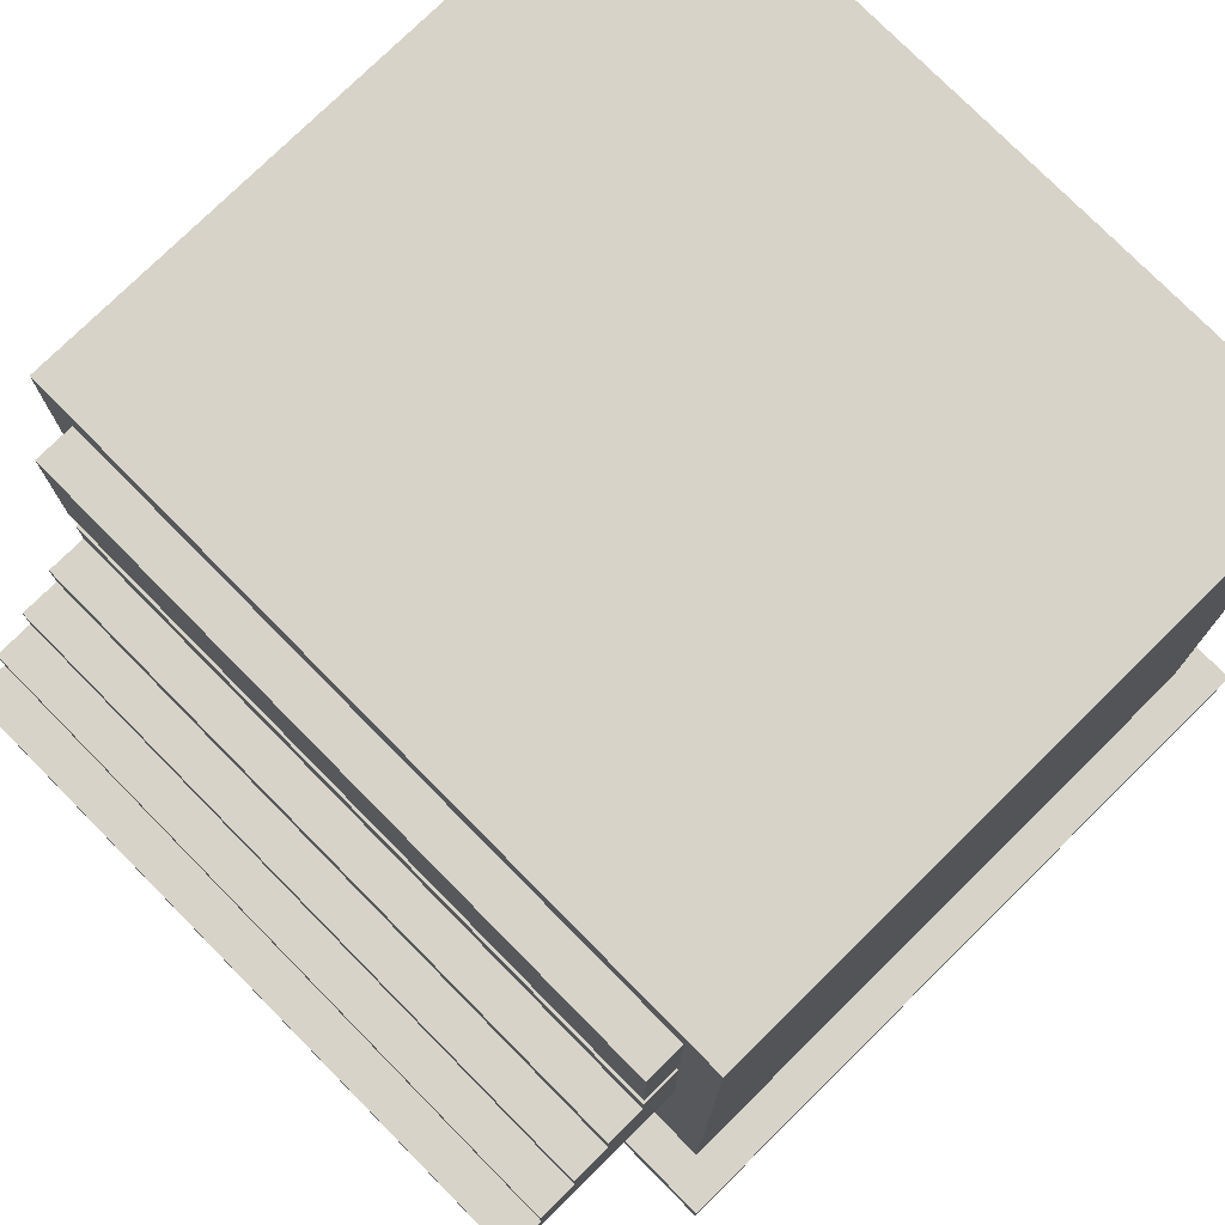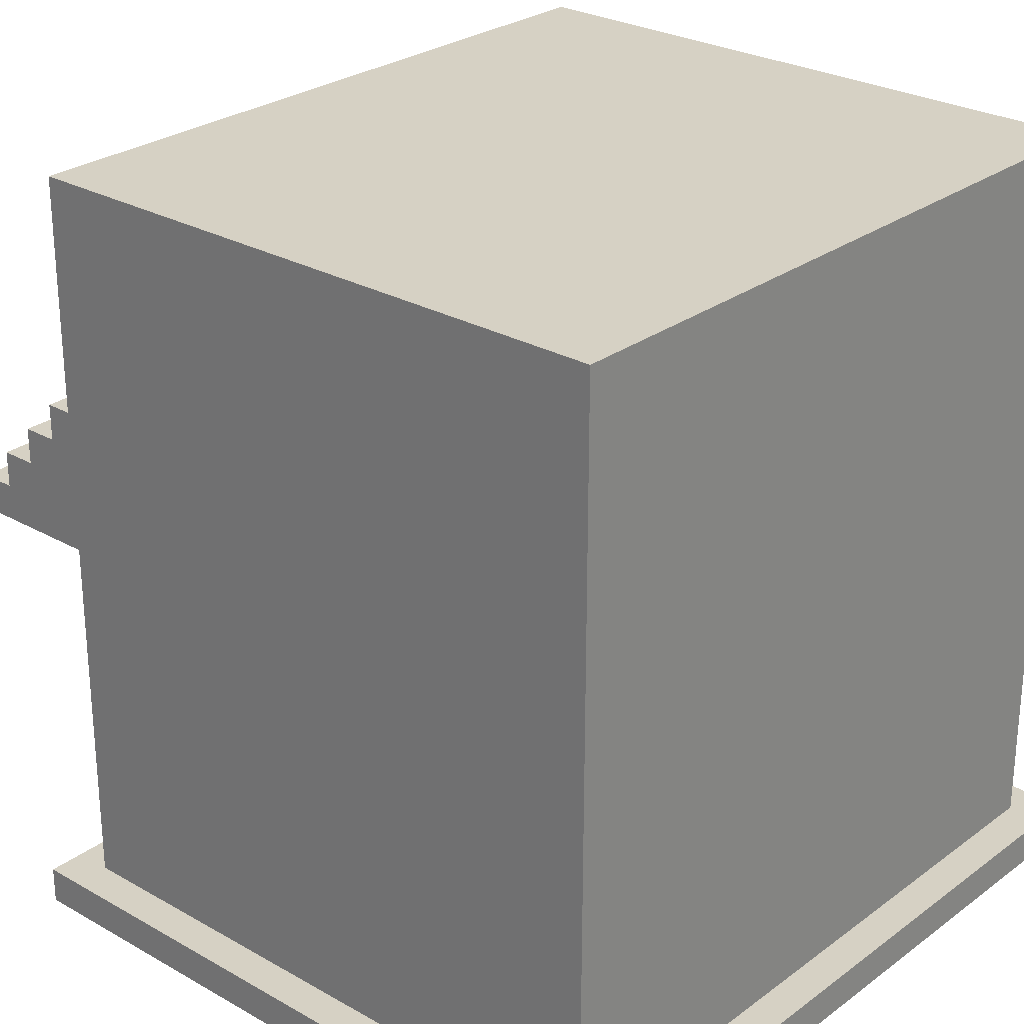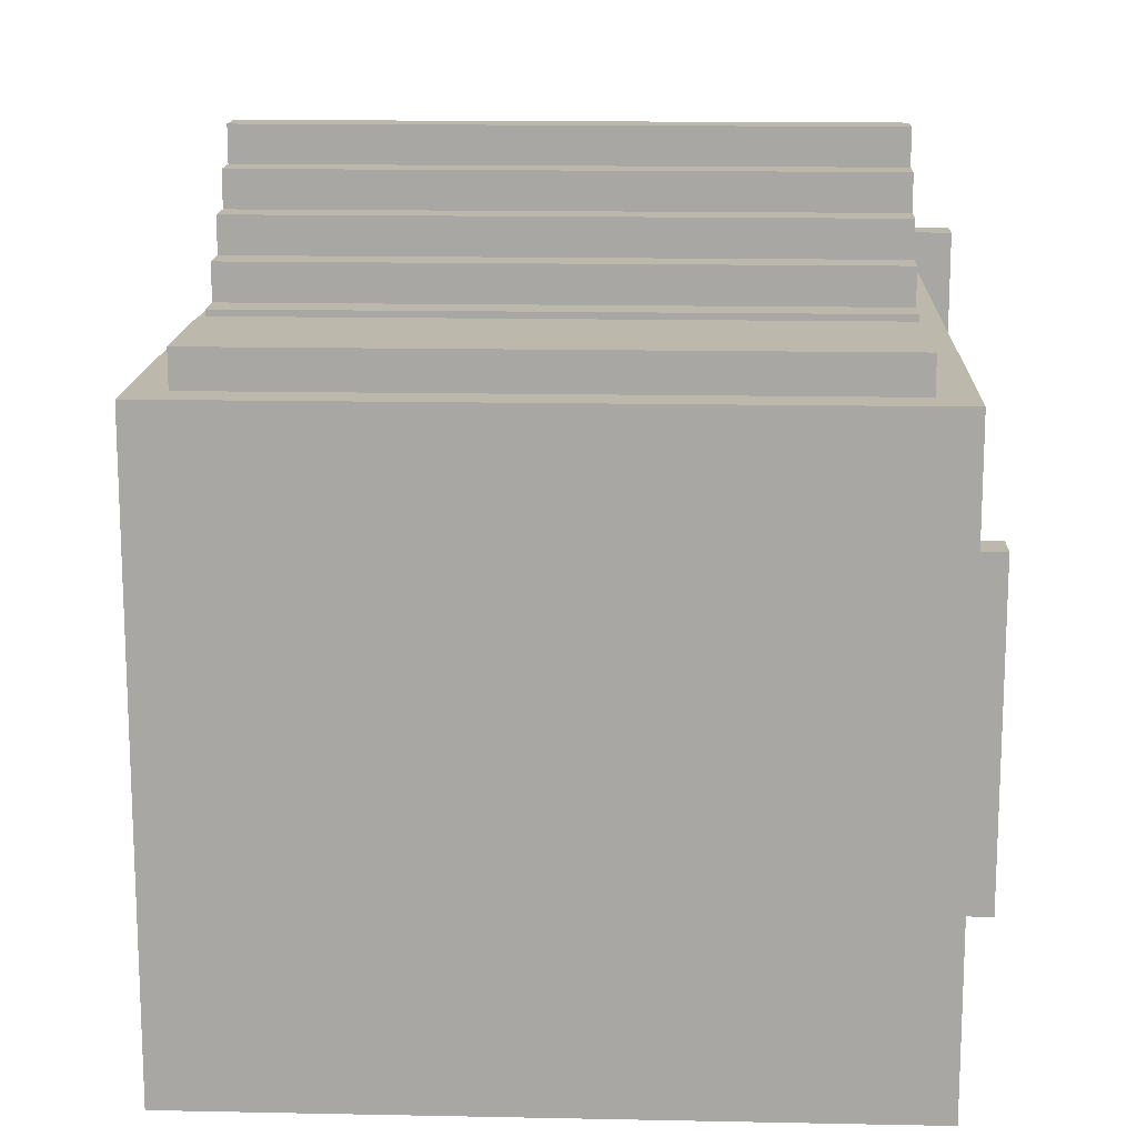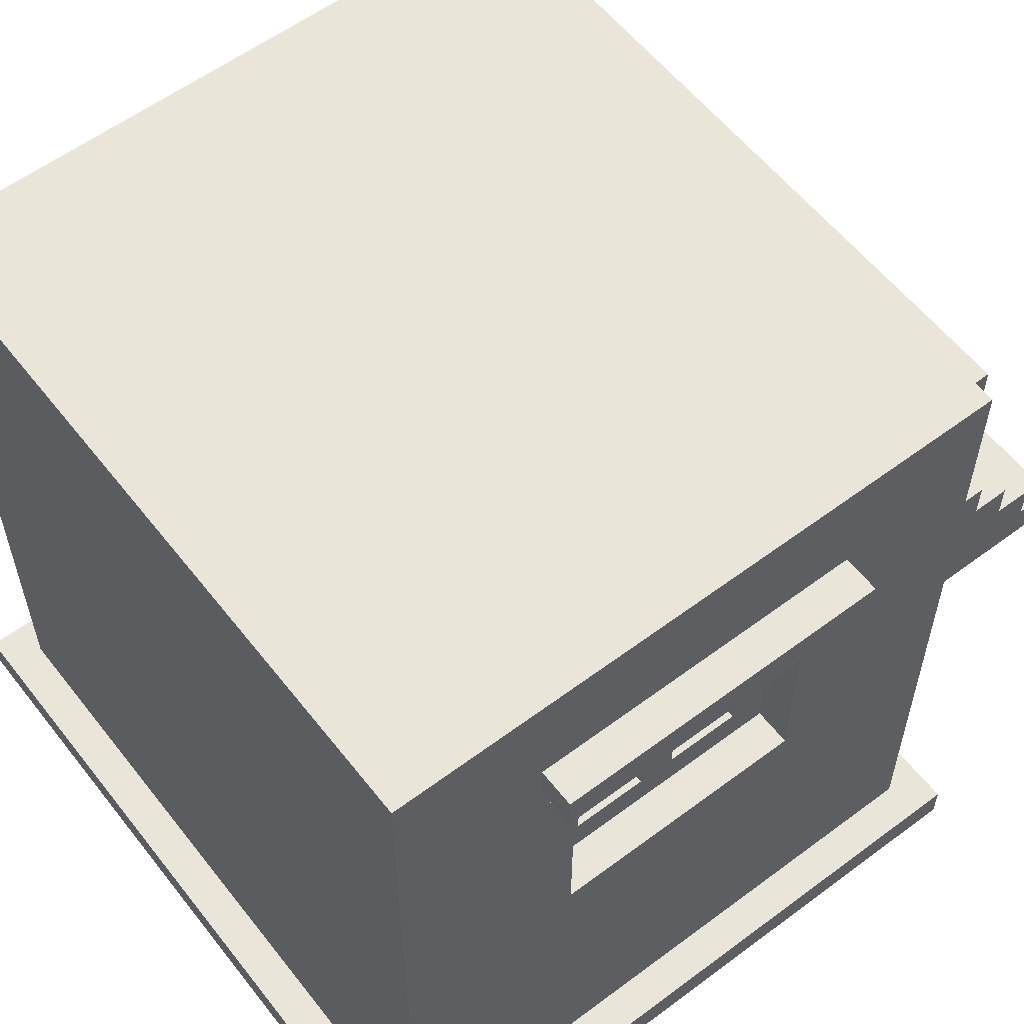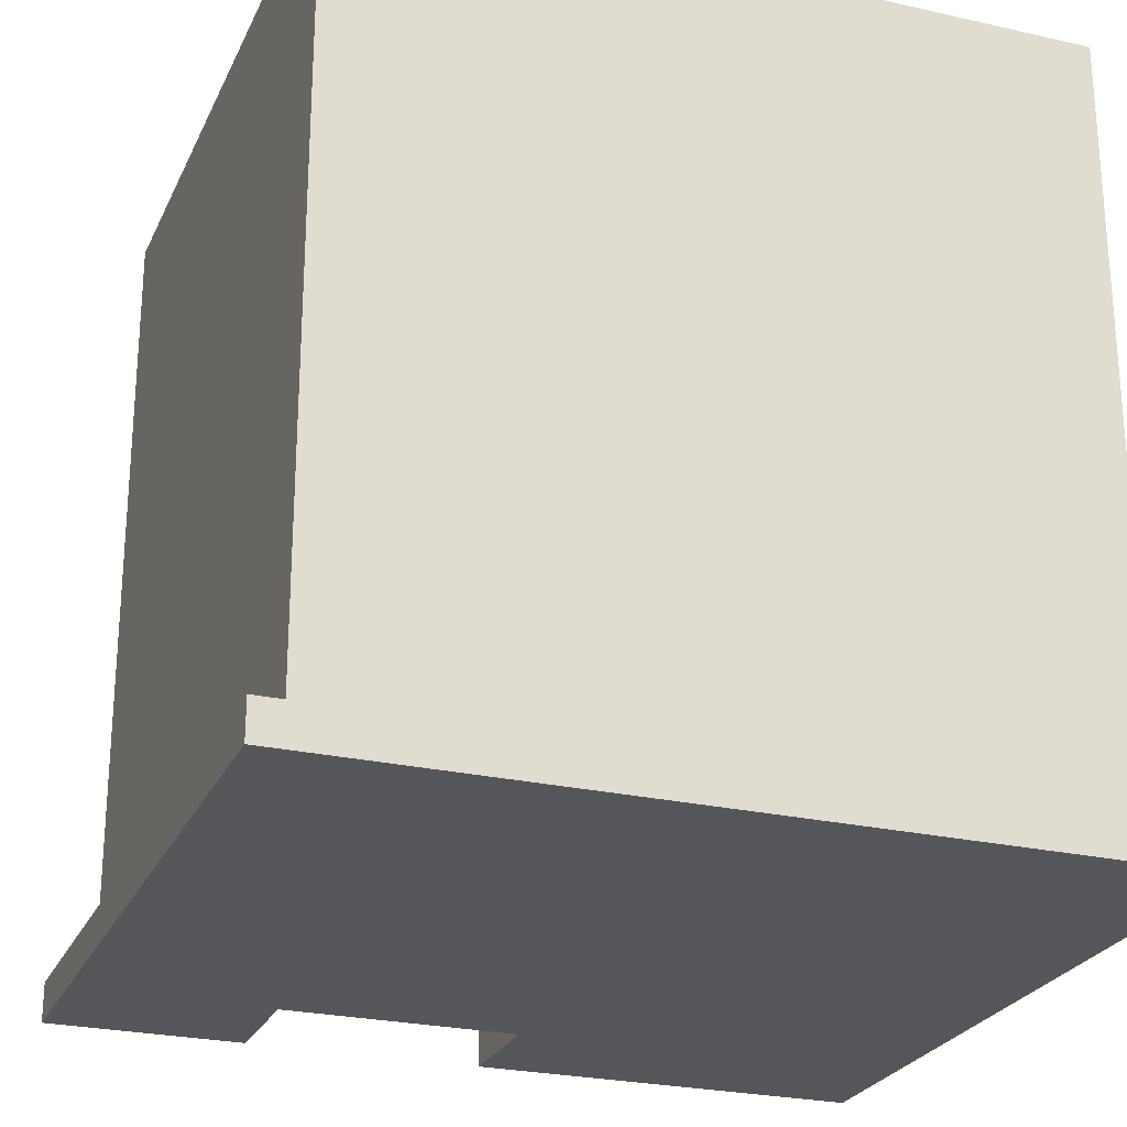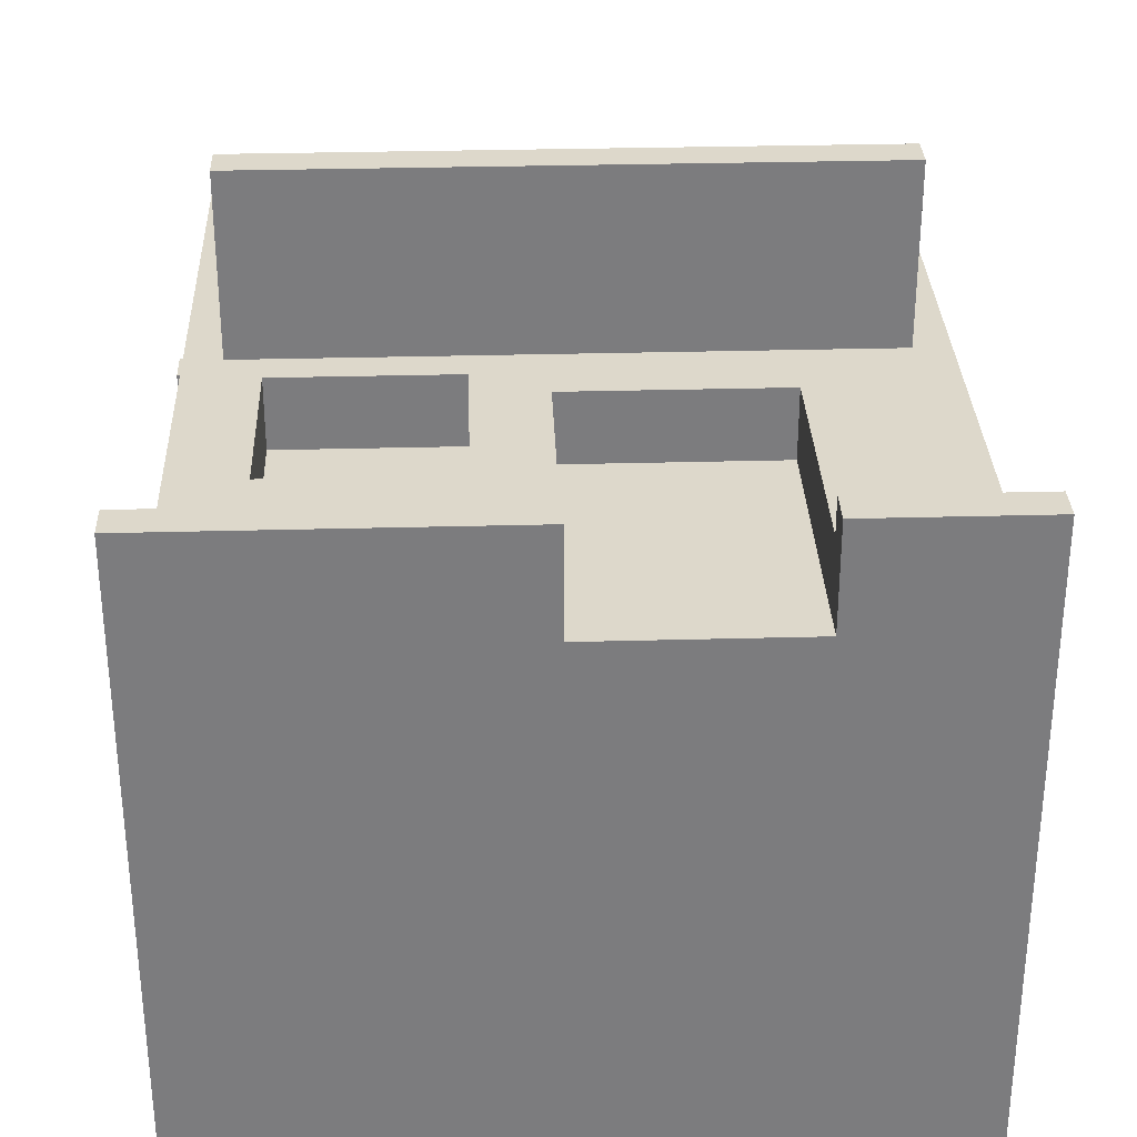
<metadata>
{"format":"obj","ext":"obj","renderer":"f3d","projection":"perspective","resolution":1024,"background":"white","views":[{"elev":76.5,"azim":45.4,"up":"+Y"},{"elev":26.9,"azim":131.4,"up":"+Y"},{"elev":14.8,"azim":-177.5,"up":"+Z"},{"elev":58.0,"azim":-127.7,"up":"+Y"},{"elev":-25.3,"azim":159.8,"up":"+Y"},{"elev":31.3,"azim":-2.2,"up":"+Z"}]}
</metadata>
<code>
v -10 0 8
v -10 0 -11
v -10 1 8
v -10 1 -11
v -10 17 3
v -10 17 -6
v -10 18 3
v -10 18 -6
v -9 1 7
v -9 1 -10
v -9 10 2
v -9 10 -5
v -9 17 3
v -9 17 2
v -9 17 -5
v -9 17 -6
v -9 18 3
v -9 18 -6
v -9 21 7
v -9 21 -10
v -8 10 12
v -8 10 7
v -8 10 2
v -8 10 -5
v -8 11 12
v -8 11 11
v -8 11 1
v -8 11 -1
v -8 11 -2
v -8 11 -4
v -8 12 11
v -8 12 10
v -8 13 10
v -8 13 9
v -8 14 9
v -8 14 8
v -8 15 8
v -8 15 7
v -8 16 8
v -8 16 7
v -8 16 1
v -8 16 -1
v -8 16 -2
v -8 16 -4
v -8 17 2
v -8 17 -5
v -8 20 8
v -8 20 7
v -7 11 1
v -7 11 -1
v -7 11 -2
v -7 11 -4
v -7 16 1
v -7 16 -1
v -7 16 -2
v -7 16 -4
v -2 4 7
v -2 4 5
v -2 9 7
v -2 9 5
v 6 0 8
v 6 0 5
v 6 1 8
v 6 1 7
v 6 8 7
v 6 8 5
v -7 4 7
v -7 4 5
v -7 9 7
v -7 9 5
v 0 0 8
v 0 0 5
v 0 1 8
v 0 1 7
v 0 8 7
v 0 8 5
v 9 10 12
v 9 10 7
v 9 11 12
v 9 11 11
v 9 12 11
v 9 12 10
v 9 13 10
v 9 13 9
v 9 14 9
v 9 14 8
v 9 15 8
v 9 15 7
v 9 16 8
v 9 16 7
v 9 20 8
v 9 20 7
v 10 1 7
v 10 1 -10
v 10 21 7
v 10 21 -10
v 11 0 8
v 11 0 -11
v 11 1 8
v 11 1 -11
v -8 10 12
v -8 11 12
v 9 10 12
v 9 11 12
v -8 11 11
v -8 12 11
v 9 11 11
v 9 12 11
v -8 12 10
v -8 13 10
v 9 12 10
v 9 13 10
v -8 13 9
v -8 14 9
v 9 13 9
v 9 14 9
v -10 0 8
v -10 1 8
v -8 14 8
v -8 15 8
v -8 16 8
v -8 20 8
v 0 0 8
v 0 1 8
v 6 0 8
v 6 1 8
v 9 14 8
v 9 15 8
v 9 16 8
v 9 20 8
v 11 0 8
v 11 1 8
v -9 1 7
v -9 21 7
v -8 10 7
v -8 15 7
v -8 16 7
v -8 20 7
v -7 4 7
v -7 9 7
v -2 4 7
v -2 9 7
v 0 1 7
v 0 8 7
v 6 1 7
v 6 8 7
v 9 10 7
v 9 15 7
v 9 16 7
v 9 20 7
v 10 1 7
v 10 21 7
v -7 4 5
v -7 9 5
v -2 4 5
v -2 9 5
v 0 0 5
v 0 8 5
v 6 0 5
v 6 8 5
v -10 17 3
v -10 18 3
v -9 17 3
v -9 18 3
v -8 11 -1
v -8 16 -1
v -7 11 -1
v -7 16 -1
v -8 11 -4
v -8 16 -4
v -7 11 -4
v -7 16 -4
v -9 10 -5
v -9 17 -5
v -8 10 -5
v -8 17 -5
v -9 10 2
v -9 17 2
v -8 10 2
v -8 17 2
v -8 11 1
v -8 16 1
v -7 11 1
v -7 16 1
v -8 11 -2
v -8 16 -2
v -7 11 -2
v -7 16 -2
v -10 17 -6
v -10 18 -6
v -9 17 -6
v -9 18 -6
v -9 1 -10
v -9 21 -10
v 10 1 -10
v 10 21 -10
v -10 0 -11
v -10 1 -11
v 11 0 -11
v 11 1 -11
v -10 0 8
v 0 0 8
v 6 0 8
v 11 0 8
v 0 0 5
v 6 0 5
v -10 0 -11
v 11 0 -11
v 0 8 7
v 6 8 7
v 0 8 5
v 6 8 5
v -7 9 7
v -2 9 7
v -7 9 5
v -2 9 5
v -8 10 12
v 9 10 12
v -8 10 7
v 9 10 7
v -8 16 8
v 9 16 8
v -8 16 7
v 9 16 7
v -8 16 1
v -7 16 1
v -8 16 -1
v -7 16 -1
v -8 16 -2
v -7 16 -2
v -8 16 -4
v -7 16 -4
v -10 17 3
v -9 17 3
v -9 17 2
v -8 17 2
v -9 17 -5
v -8 17 -5
v -10 17 -6
v -9 17 -6
v -10 1 8
v 0 1 8
v 6 1 8
v 11 1 8
v -9 1 7
v 0 1 7
v 6 1 7
v 10 1 7
v -9 1 -10
v 10 1 -10
v -10 1 -11
v 11 1 -11
v -7 4 7
v -2 4 7
v -7 4 5
v -2 4 5
v -9 10 2
v -8 10 2
v -9 10 -5
v -8 10 -5
v -8 11 12
v 9 11 12
v -8 11 11
v 9 11 11
v -8 11 1
v -7 11 1
v -8 11 -1
v -7 11 -1
v -8 11 -2
v -7 11 -2
v -8 11 -4
v -7 11 -4
v -8 12 11
v 9 12 11
v -8 12 10
v 9 12 10
v -8 13 10
v 9 13 10
v -8 13 9
v 9 13 9
v -8 14 9
v 9 14 9
v -8 14 8
v 9 14 8
v -8 15 8
v 9 15 8
v -8 15 7
v 9 15 7
v -10 18 3
v -9 18 3
v -10 18 -6
v -9 18 -6
v -8 20 8
v 9 20 8
v -8 20 7
v 9 20 7
v -9 21 7
v 10 21 7
v -9 21 -10
v 10 21 -10
f 3 2 1
f 4 2 3
f 7 6 5
f 8 6 7
f 11 10 9
f 12 10 11
f 13 11 9
f 14 11 13
f 15 10 12
f 16 10 15
f 17 13 9
f 18 10 16
f 19 17 9
f 19 18 17
f 20 10 18
f 20 18 19
f 25 22 21
f 26 22 25
f 27 24 23
f 28 24 27
f 29 24 28
f 30 24 29
f 31 22 26
f 32 22 31
f 33 22 32
f 34 22 33
f 35 22 34
f 36 22 35
f 37 22 36
f 38 22 37
f 41 27 23
f 42 29 28
f 43 29 42
f 44 24 30
f 45 43 42
f 45 44 43
f 45 41 23
f 45 42 41
f 46 24 44
f 46 44 45
f 47 40 39
f 48 40 47
f 53 50 49
f 54 50 53
f 55 52 51
f 56 52 55
f 59 58 57
f 60 58 59
f 63 62 61
f 64 62 63
f 65 62 64
f 66 62 65
f 67 68 69
f 69 68 70
f 71 72 73
f 73 72 74
f 74 72 75
f 75 72 76
f 77 78 79
f 79 78 80
f 80 78 81
f 81 78 82
f 82 78 83
f 83 78 84
f 84 78 85
f 85 78 86
f 86 78 87
f 87 78 88
f 89 90 91
f 91 90 92
f 93 94 95
f 95 94 96
f 97 98 99
f 99 98 100
f 103 102 101
f 104 102 103
f 107 106 105
f 108 106 107
f 111 110 109
f 112 110 111
f 115 114 113
f 116 114 115
f 123 118 117
f 124 118 123
f 127 120 119
f 128 120 127
f 129 122 121
f 130 122 129
f 131 126 125
f 132 126 131
f 135 134 133
f 136 134 135
f 137 134 136
f 138 134 137
f 139 135 133
f 140 135 139
f 141 139 133
f 142 135 140
f 143 141 133
f 143 142 141
f 144 142 143
f 146 142 144
f 147 135 142
f 147 146 145
f 147 142 146
f 148 137 136
f 149 137 148
f 150 134 138
f 151 149 148
f 151 150 149
f 151 147 145
f 151 148 147
f 152 134 150
f 152 150 151
f 155 154 153
f 156 154 155
f 159 158 157
f 160 158 159
f 163 162 161
f 164 162 163
f 167 166 165
f 168 166 167
f 171 170 169
f 172 170 171
f 175 174 173
f 176 174 175
f 177 178 179
f 179 178 180
f 181 182 183
f 183 182 184
f 185 186 187
f 187 186 188
f 189 190 191
f 191 190 192
f 193 194 195
f 195 194 196
f 197 198 199
f 199 198 200
f 205 202 201
f 206 204 203
f 207 205 201
f 207 206 205
f 208 204 206
f 208 206 207
f 211 210 209
f 212 210 211
f 215 214 213
f 216 214 215
f 219 218 217
f 220 218 219
f 223 222 221
f 224 222 223
f 227 226 225
f 228 226 227
f 231 230 229
f 232 230 231
f 235 234 233
f 237 235 233
f 237 236 235
f 238 236 237
f 239 237 233
f 240 237 239
f 241 242 245
f 245 242 246
f 243 244 247
f 247 244 248
f 241 245 249
f 248 244 250
f 241 249 251
f 249 250 251
f 250 244 252
f 251 250 252
f 253 254 255
f 255 254 256
f 257 258 259
f 259 258 260
f 261 262 263
f 263 262 264
f 265 266 267
f 267 266 268
f 269 270 271
f 271 270 272
f 273 274 275
f 275 274 276
f 277 278 279
f 279 278 280
f 281 282 283
f 283 282 284
f 285 286 287
f 287 286 288
f 289 290 291
f 291 290 292
f 293 294 295
f 295 294 296
f 297 298 299
f 299 298 300

</code>
